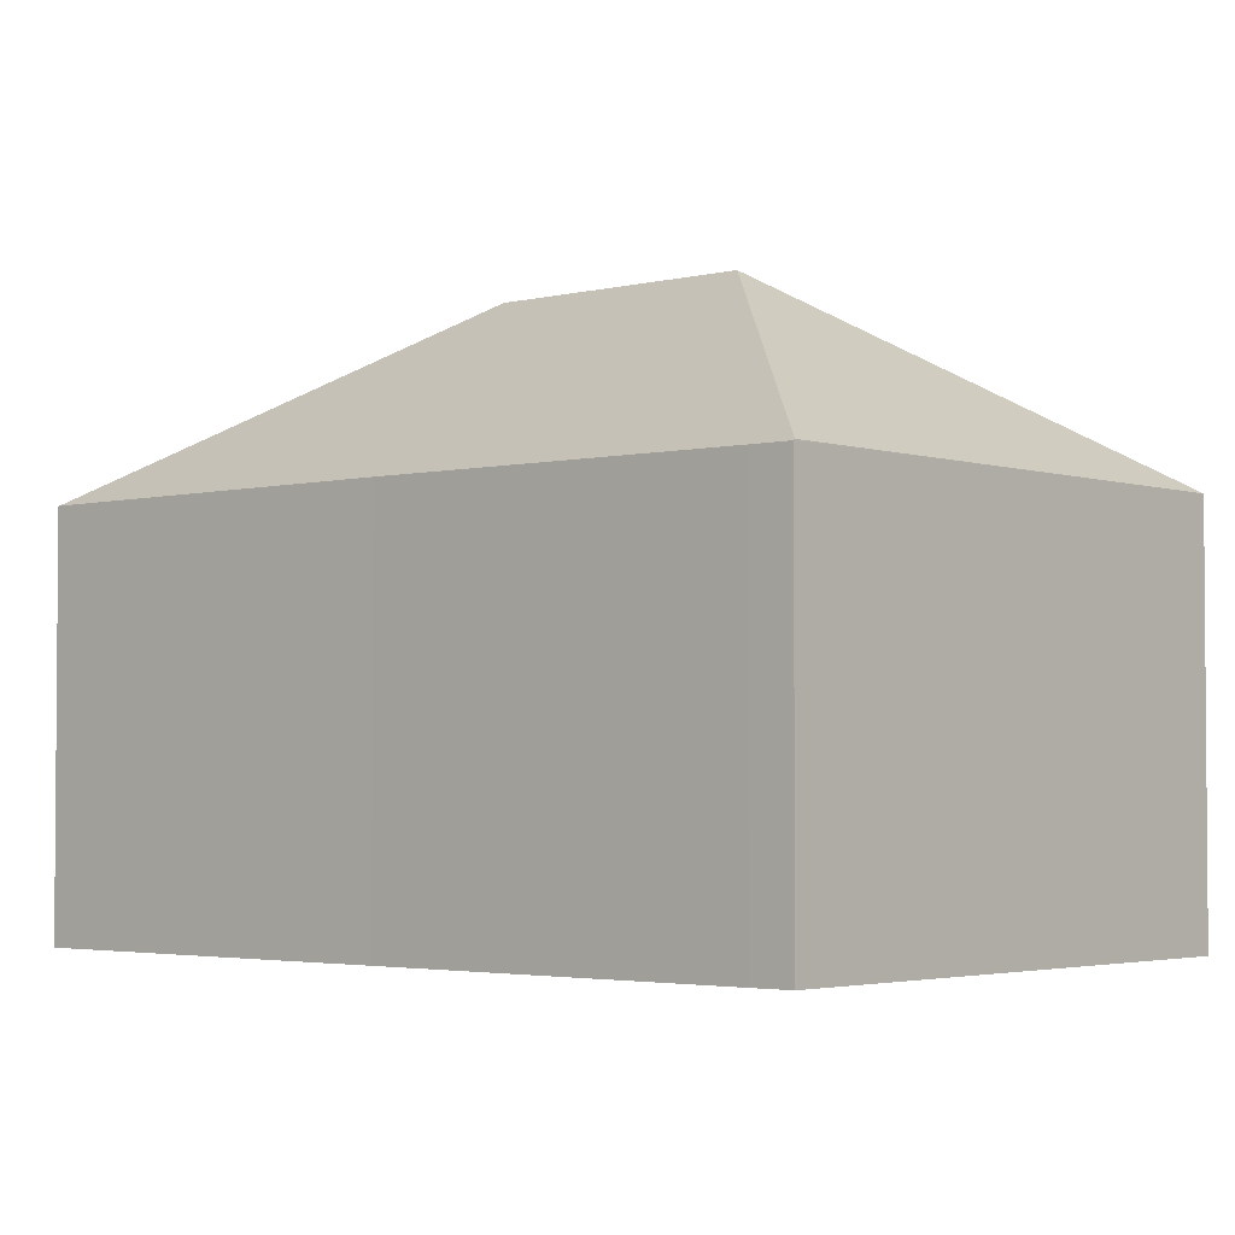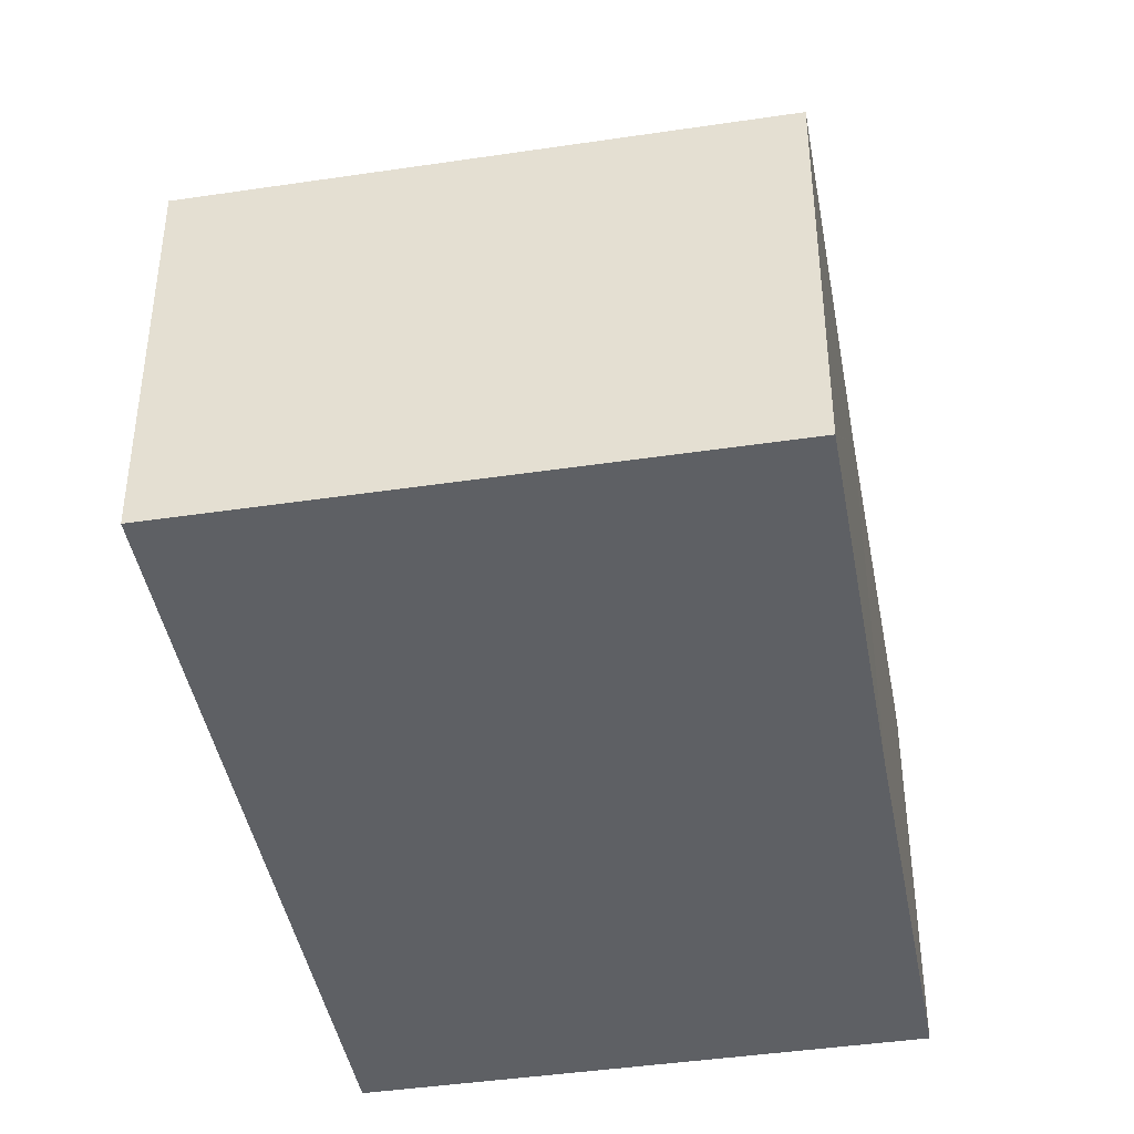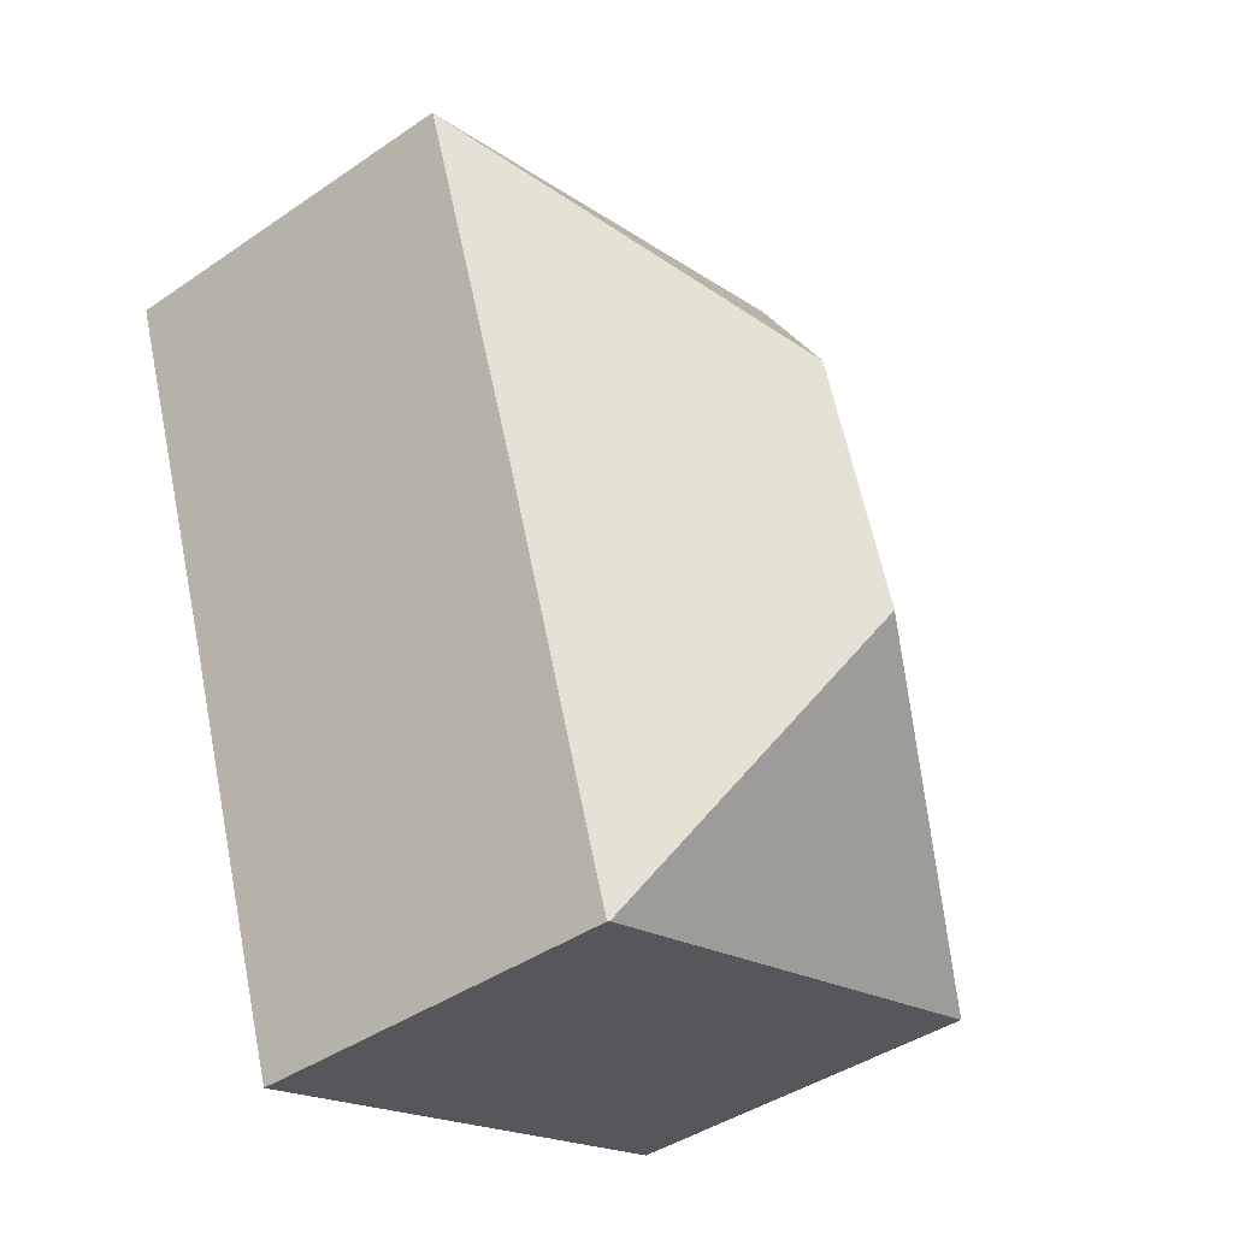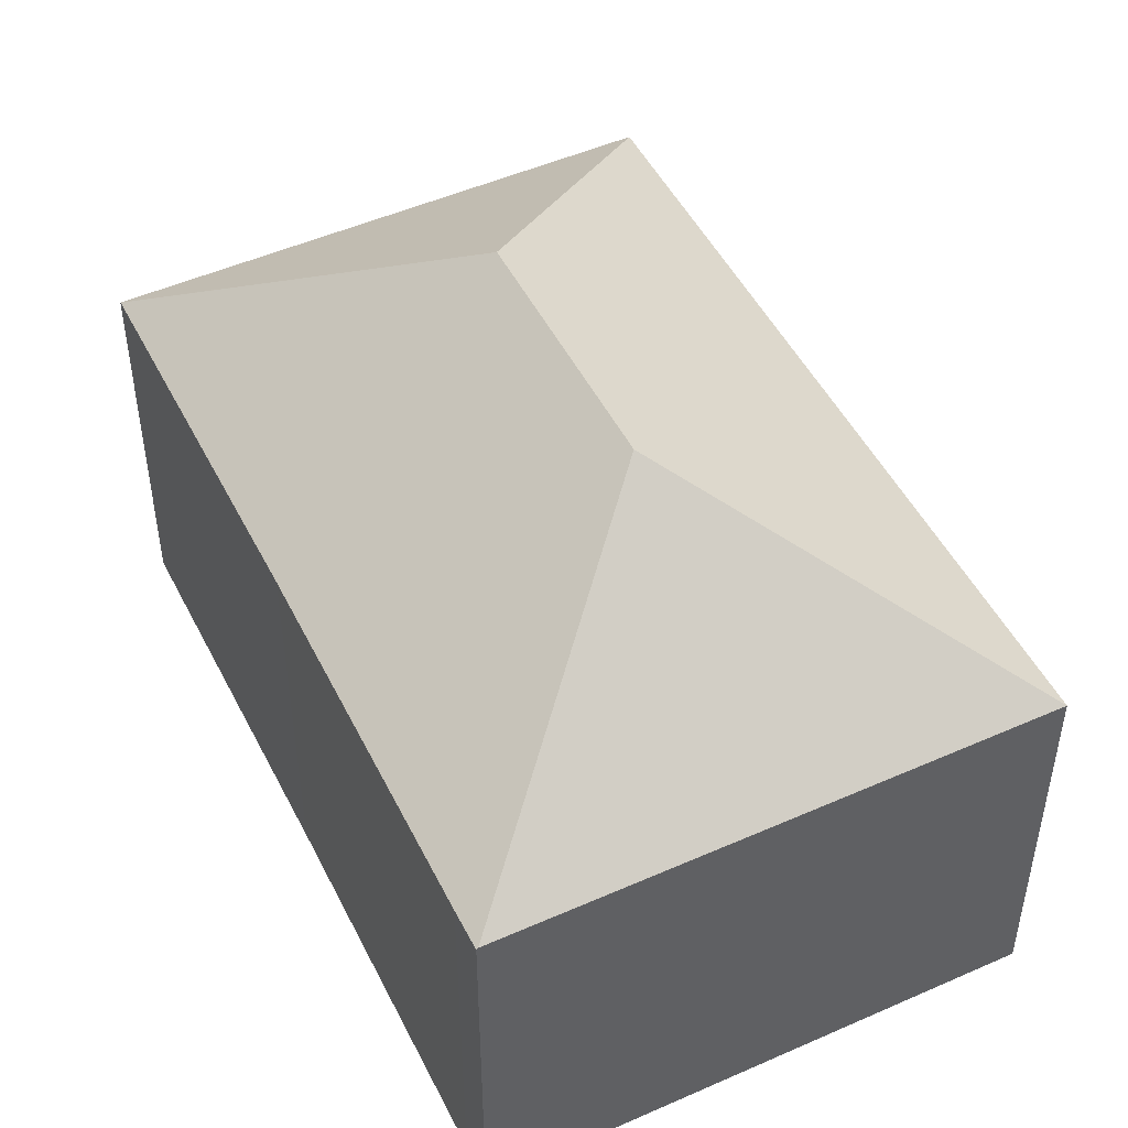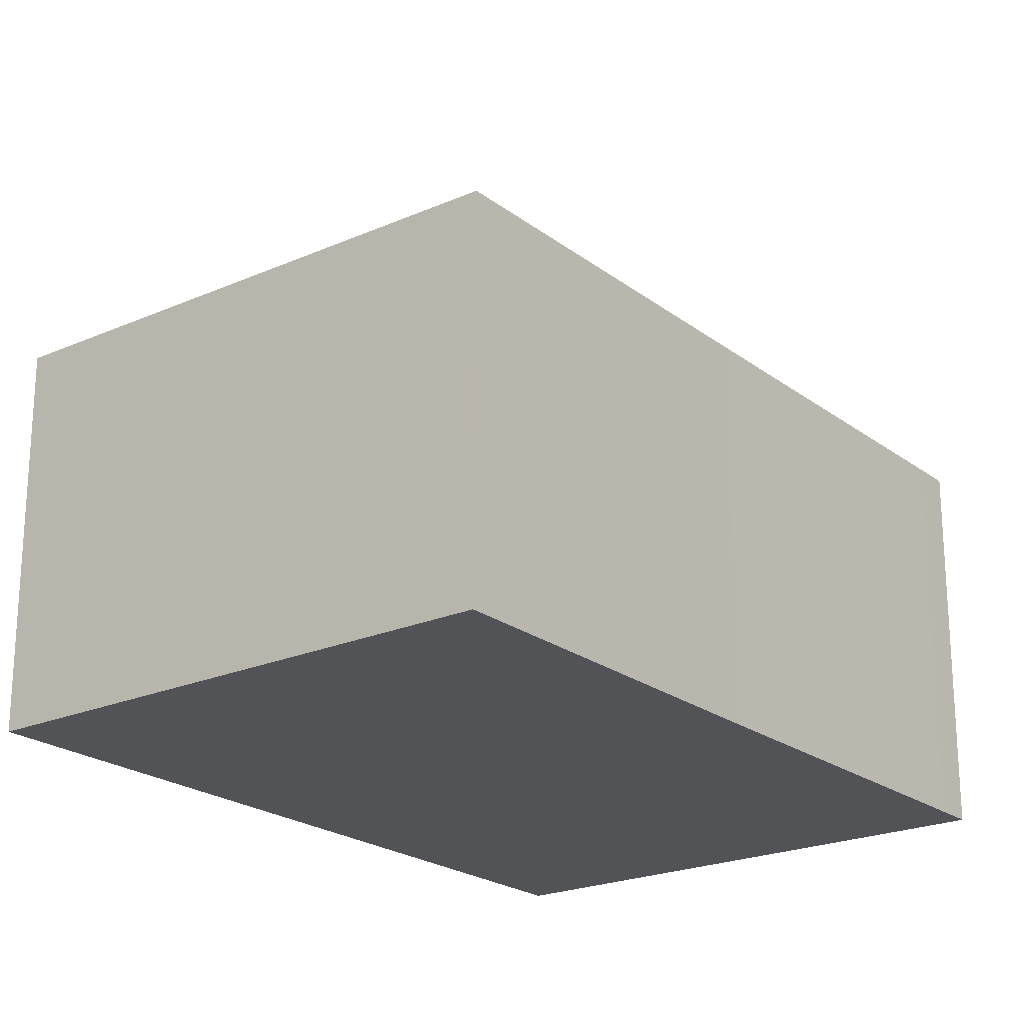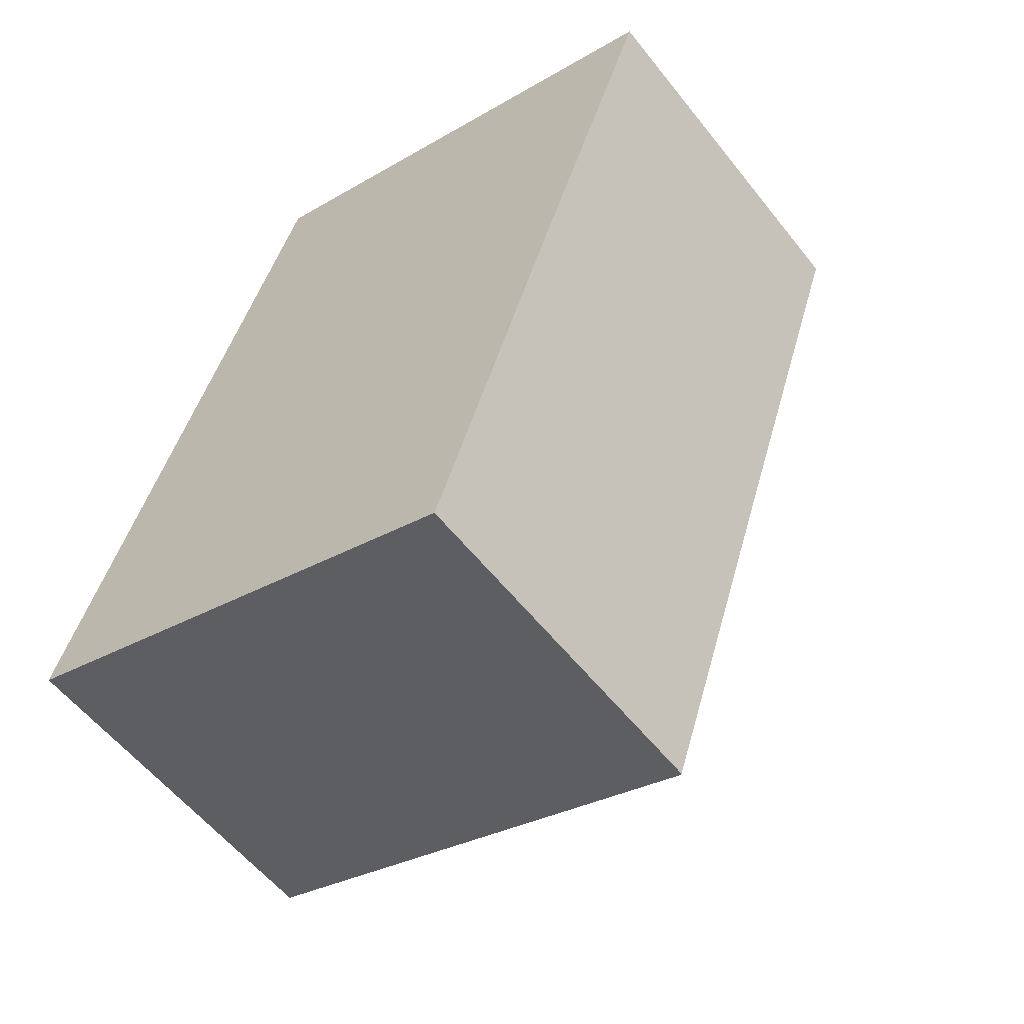
<metadata>
{"format":"obj","ext":"obj","renderer":"f3d","projection":"perspective","resolution":1024,"background":"white","views":[{"elev":-3.0,"azim":150.1,"up":"+Y"},{"elev":-42.8,"azim":28.8,"up":"+Y"},{"elev":-42.2,"azim":129.4,"up":"+Z"},{"elev":49.2,"azim":172.6,"up":"+Y"},{"elev":-22.0,"azim":56.3,"up":"+Y"},{"elev":-57.3,"azim":37.9,"up":"+Z"}]}
</metadata>
<code>
v  8.174 10.65 7.971
v  14.72 7.203 11.22
v  14.71 7.219 11.19
v  9.806 7.202 -3.328
v  10.09 7.18 -2.607
v  9.837 7.18 -3.339
v  6.568 10.65 3.239
v  12.34 7.219 4.202
v  0 7.202 4.41e-16
v  4.936 7.202 14.54
v  9.837 2.045e-16 -3.339
v  0 0 0
v  9.806 2.038e-16 -3.328
v  4.936 -8.902e-16 14.54
v  14.72 -6.868e-16 11.22
v  14.71 -6.854e-16 11.19
v  12.34 -2.573e-16 4.202
v  10.09 1.596e-16 -2.607
g defaultobject
f 1 2 3
f 4 5 6
f 5 4 7
f 5 7 8
f 8 7 3
f 3 7 1
f 7 4 9
f 1 9 10
f 9 1 7
f 1 10 2
f 6 9 4
f 9 6 11
f 9 11 12
f 12 11 13
f 12 10 9
f 10 12 14
f 10 15 2
f 15 10 14
f 15 3 2
f 3 15 8
f 8 15 16
f 8 16 17
f 8 17 5
f 5 17 18
f 5 18 6
f 6 18 11
f 13 14 12
f 14 13 17
f 14 17 15
f 17 13 18
f 18 13 11

</code>
